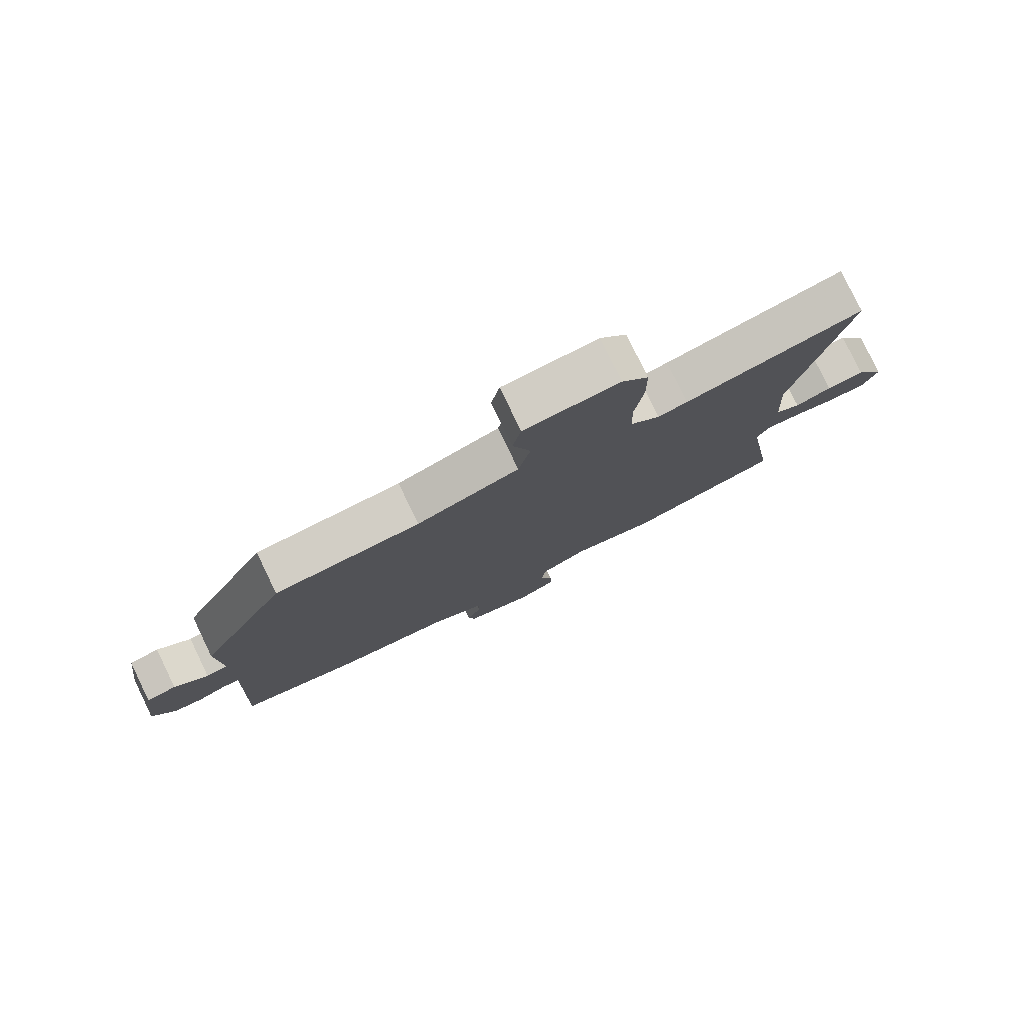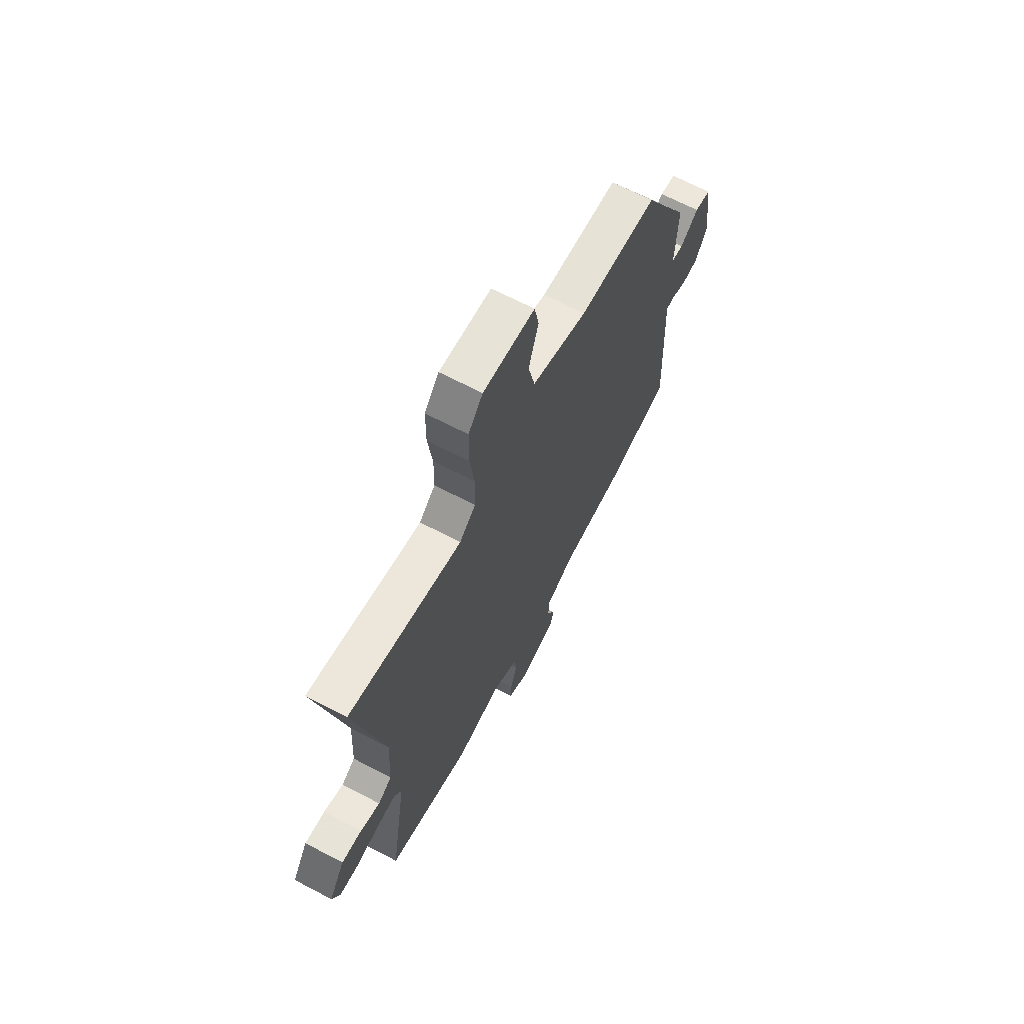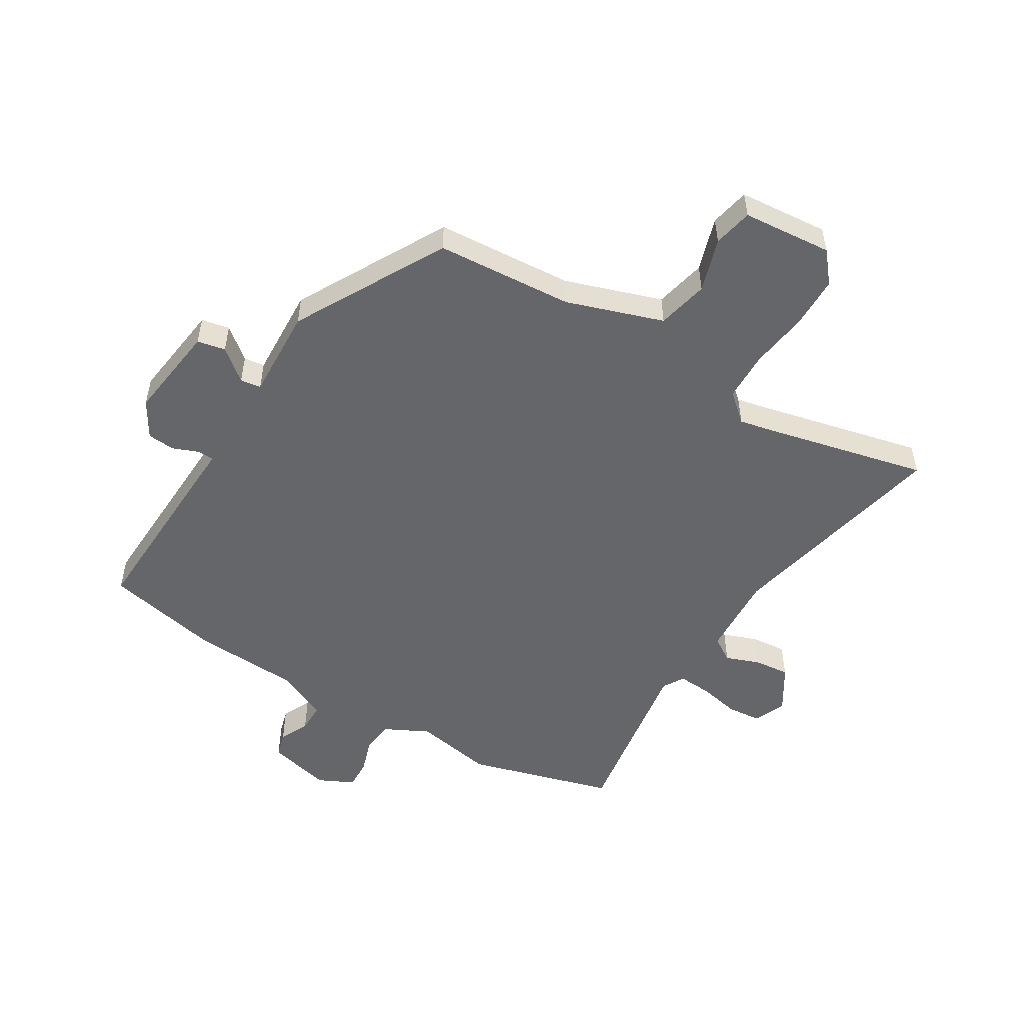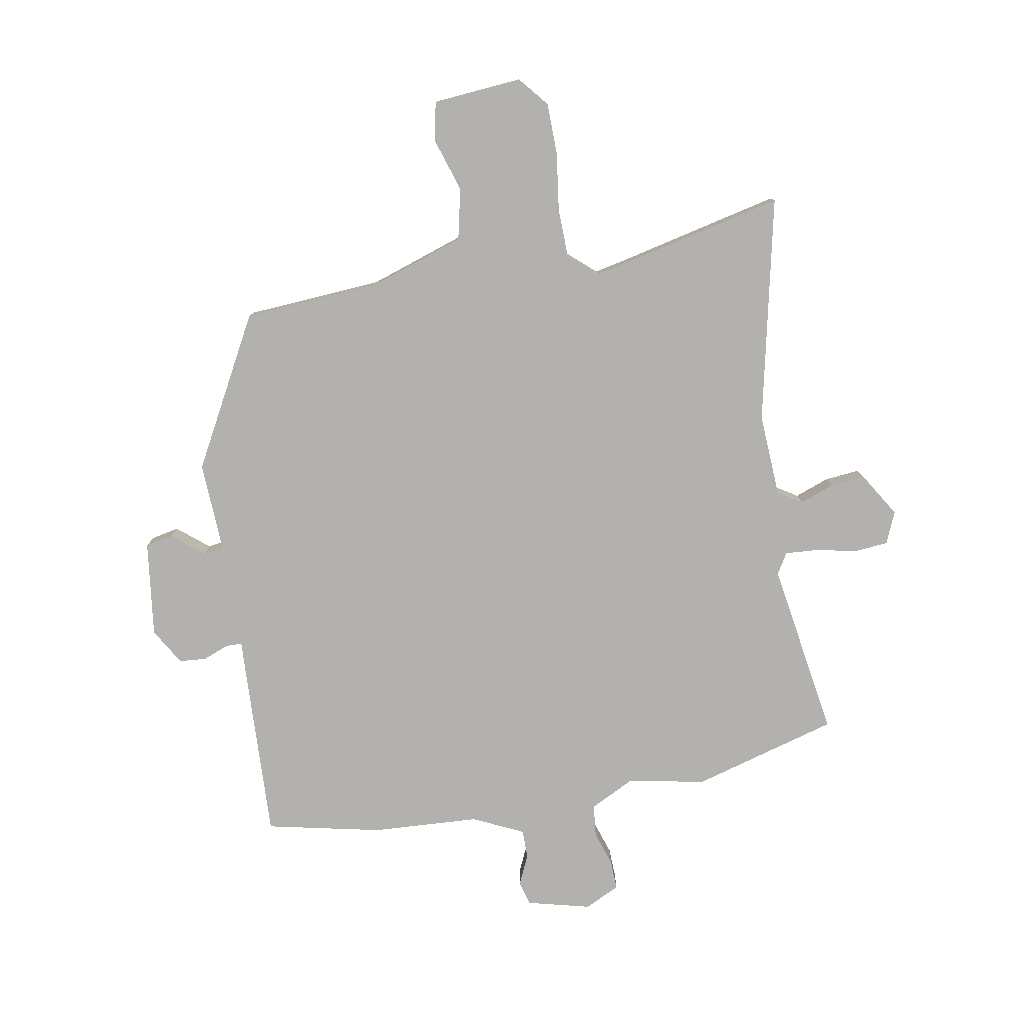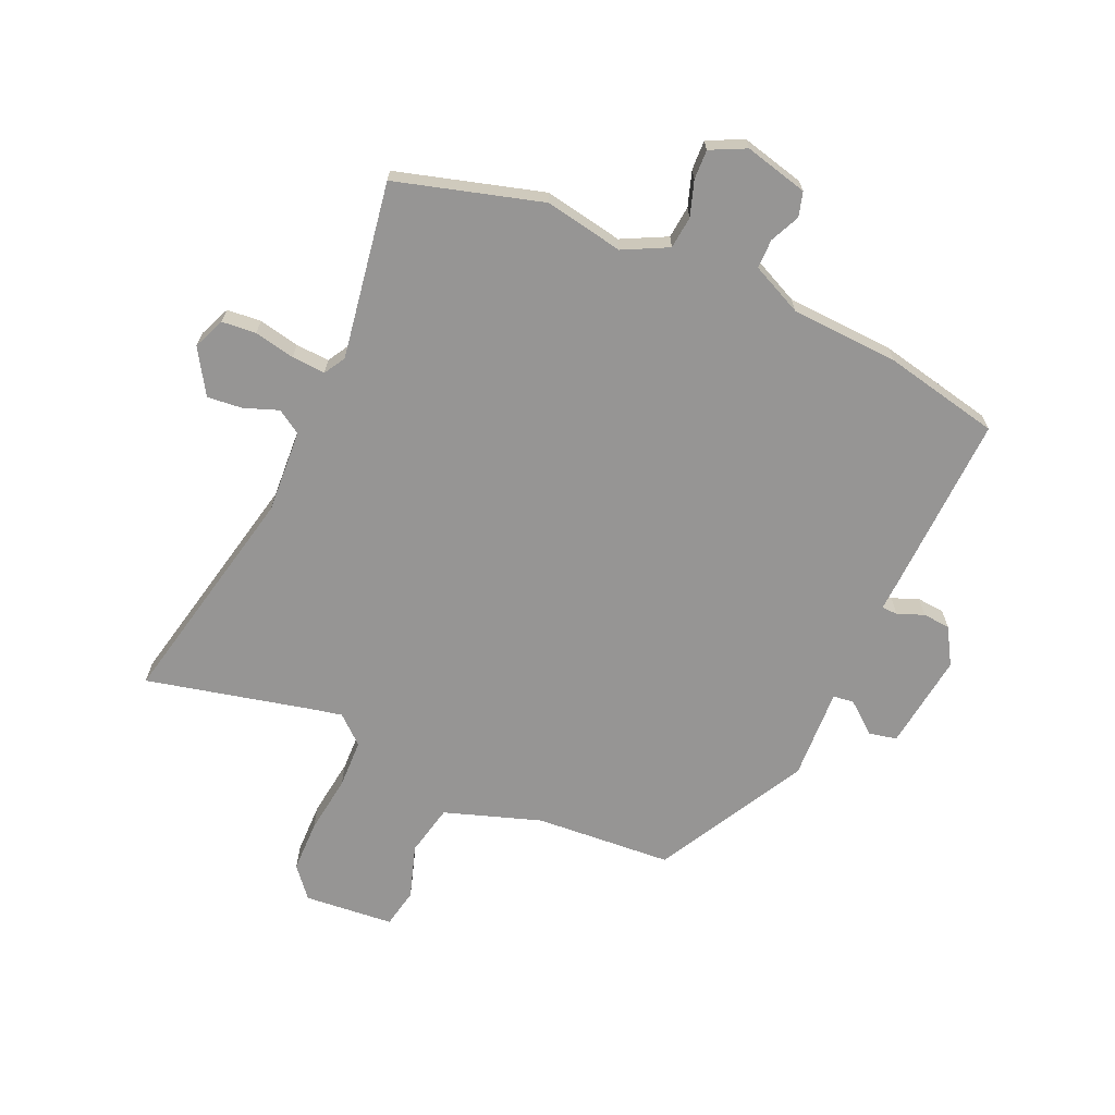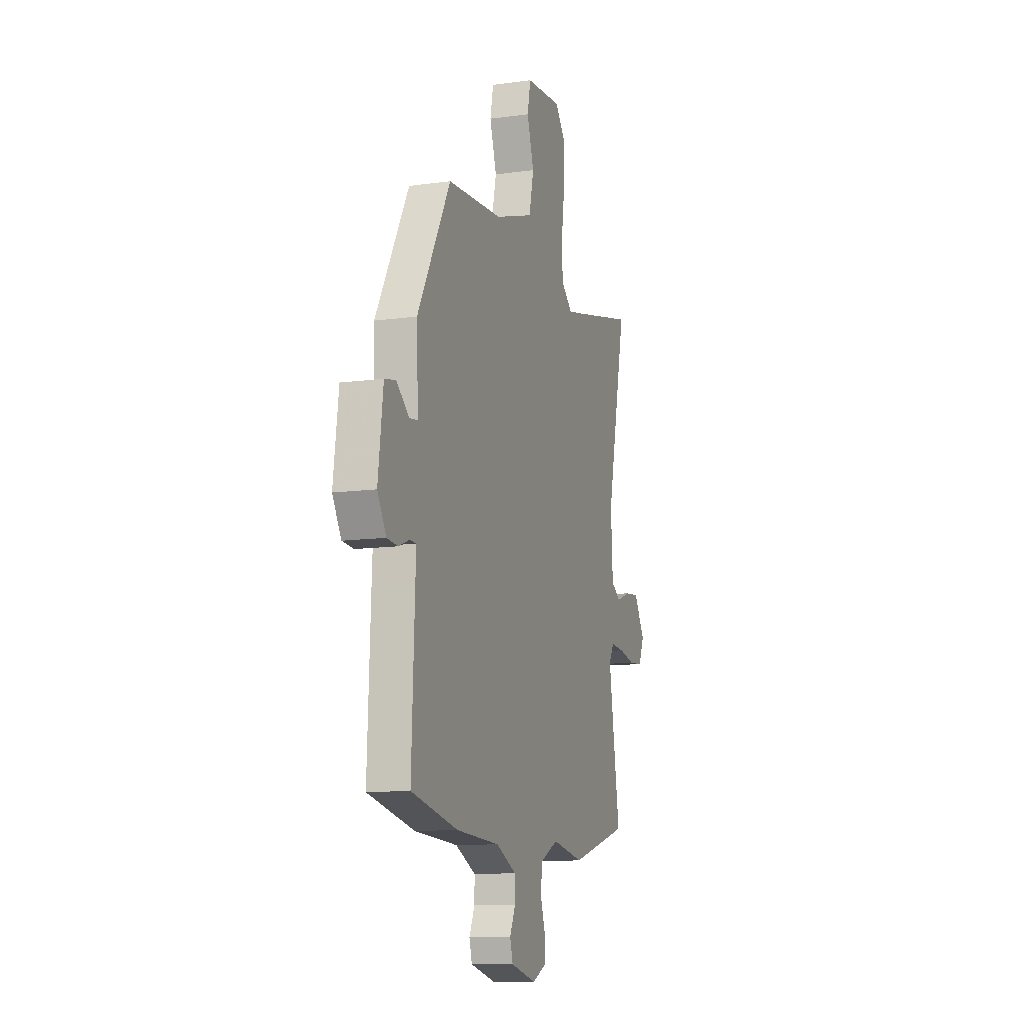
<metadata>
{"format":"obj","ext":"obj","renderer":"f3d","projection":"perspective","resolution":1024,"background":"white","views":[{"elev":79.3,"azim":-25.8,"up":"+Z"},{"elev":67.3,"azim":117.7,"up":"+Z"},{"elev":-51.9,"azim":-31.1,"up":"+Y"},{"elev":-79.3,"azim":10.1,"up":"+Y"},{"elev":-67.6,"azim":156.3,"up":"+Y"},{"elev":-11.3,"azim":-71.5,"up":"+Z"}]}
</metadata>
<code>
v -0.325 0.07 -0.538
v -0.528 0.07 -0.494
v -0.515 0.07 -0.186
v -0.512 0.07 -0.125
v -0.54 0.07 -0.124
v -0.586 0.07 -0.142
v -0.634 0.07 -0.138
v -0.672 0.07 -0.074
v -0.65 0.07 0.095
v -0.601 0.07 0.105
v -0.546 0.07 0.06
v -0.51 0.07 0.065
v -0.517 0.07 0.225
v -0.373 0.07 0.488
v -0.133 0.07 0.504
v 0.036 0.07 0.56
v 0.056 0.07 0.65
v 0.026 0.07 0.744
v 0.04 0.07 0.813
v 0.197 0.07 0.826
v 0.241 0.07 0.773
v 0.242 0.07 0.682
v 0.228 0.07 0.58
v 0.23 0.07 0.494
v 0.279 0.07 0.451
v 0.328 0.07 0.461
v 0.623 0.07 0.528
v 0.537 0.07 0.132
v 0.545 0.07 -0.014
v 0.587 0.07 -0.041
v 0.647 0.07 -0.019
v 0.709 0.07 -0.013
v 0.757 0.07 -0.091
v 0.733 0.07 -0.147
v 0.673 0.07 -0.152
v 0.602 0.07 -0.137
v 0.543 0.07 -0.133
v 0.521 0.07 -0.17
v 0.57 0.07 -0.48
v 0.314 0.07 -0.552
v 0.176 0.07 -0.526
v 0.098 0.07 -0.565
v 0.092 0.07 -0.622
v 0.112 0.07 -0.683
v 0.114 0.07 -0.735
v 0.052 0.07 -0.765
v -0.059 0.07 -0.737
v -0.071 0.07 -0.694
v -0.047 0.07 -0.642
v -0.047 0.07 -0.591
v -0.136 0.07 -0.549
v -0.325 0 -0.538
v -0.528 0 -0.494
v -0.515 0 -0.186
v -0.512 0 -0.125
v -0.54 0 -0.124
v -0.586 0 -0.142
v -0.634 0 -0.138
v -0.672 0 -0.074
v -0.65 0 0.095
v -0.601 0 0.105
v -0.546 0 0.06
v -0.51 0 0.065
v -0.517 0 0.225
v -0.373 0 0.488
v -0.133 0 0.504
v 0.036 0 0.56
v 0.056 0 0.65
v 0.026 0 0.744
v 0.04 0 0.813
v 0.197 0 0.826
v 0.241 0 0.773
v 0.242 0 0.682
v 0.228 0 0.58
v 0.23 0 0.494
v 0.279 0 0.451
v 0.328 0 0.461
v 0.623 0 0.528
v 0.537 0 0.132
v 0.545 0 -0.014
v 0.587 0 -0.041
v 0.647 0 -0.019
v 0.709 0 -0.013
v 0.757 0 -0.091
v 0.733 0 -0.147
v 0.673 0 -0.152
v 0.602 0 -0.137
v 0.543 0 -0.133
v 0.521 0 -0.17
v 0.57 0 -0.48
v 0.314 0 -0.552
v 0.176 0 -0.526
v 0.098 0 -0.565
v 0.092 0 -0.622
v 0.112 0 -0.683
v 0.114 0 -0.735
v 0.052 0 -0.765
v -0.059 0 -0.737
v -0.071 0 -0.694
v -0.047 0 -0.642
v -0.047 0 -0.591
v -0.136 0 -0.549
f 46 47 48 49
f 46 49 50
f 43 44 45 46
f 42 43 46 50
f 41 42 50 51
f 38 39 40 41
f 37 38 41 51
f 33 34 35 36
f 33 36 37
f 30 31 32 33
f 30 33 37
f 29 30 37 51
f 26 27 28
f 25 26 28 29
f 24 25 29 51
f 20 21 22 23
f 17 18 19 20
f 16 17 20 23
f 15 16 23 24
f 12 13 14 15
f 8 9 10 11
f 8 11 12
f 5 6 7 8
f 4 5 8 12
f 1 2 3 4
f 12 15 24 51
f 1 4 12 51
f 100 99 98 97
f 101 100 97
f 97 96 95 94
f 101 97 94 93
f 102 101 93 92
f 92 91 90 89
f 102 92 89 88
f 87 86 85 84
f 88 87 84
f 84 83 82 81
f 88 84 81
f 102 88 81 80
f 79 78 77
f 80 79 77 76
f 102 80 76 75
f 74 73 72 71
f 71 70 69 68
f 74 71 68 67
f 75 74 67 66
f 66 65 64 63
f 62 61 60 59
f 63 62 59
f 59 58 57 56
f 63 59 56 55
f 55 54 53 52
f 102 75 66 63
f 102 63 55 52
f 1 52 53 2
f 2 53 54 3
f 3 54 55 4
f 4 55 56 5
f 5 56 57 6
f 6 57 58 7
f 7 58 59 8
f 8 59 60 9
f 9 60 61 10
f 10 61 62 11
f 11 62 63 12
f 12 63 64 13
f 13 64 65 14
f 14 65 66 15
f 15 66 67 16
f 16 67 68 17
f 17 68 69 18
f 18 69 70 19
f 19 70 71 20
f 20 71 72 21
f 21 72 73 22
f 22 73 74 23
f 23 74 75 24
f 24 75 76 25
f 25 76 77 26
f 26 77 78 27
f 27 78 79 28
f 28 79 80 29
f 29 80 81 30
f 30 81 82 31
f 31 82 83 32
f 32 83 84 33
f 33 84 85 34
f 34 85 86 35
f 35 86 87 36
f 36 87 88 37
f 37 88 89 38
f 38 89 90 39
f 39 90 91 40
f 40 91 92 41
f 41 92 93 42
f 42 93 94 43
f 43 94 95 44
f 44 95 96 45
f 45 96 97 46
f 46 97 98 47
f 47 98 99 48
f 48 99 100 49
f 49 100 101 50
f 50 101 102 51
f 51 102 52 1

</code>
